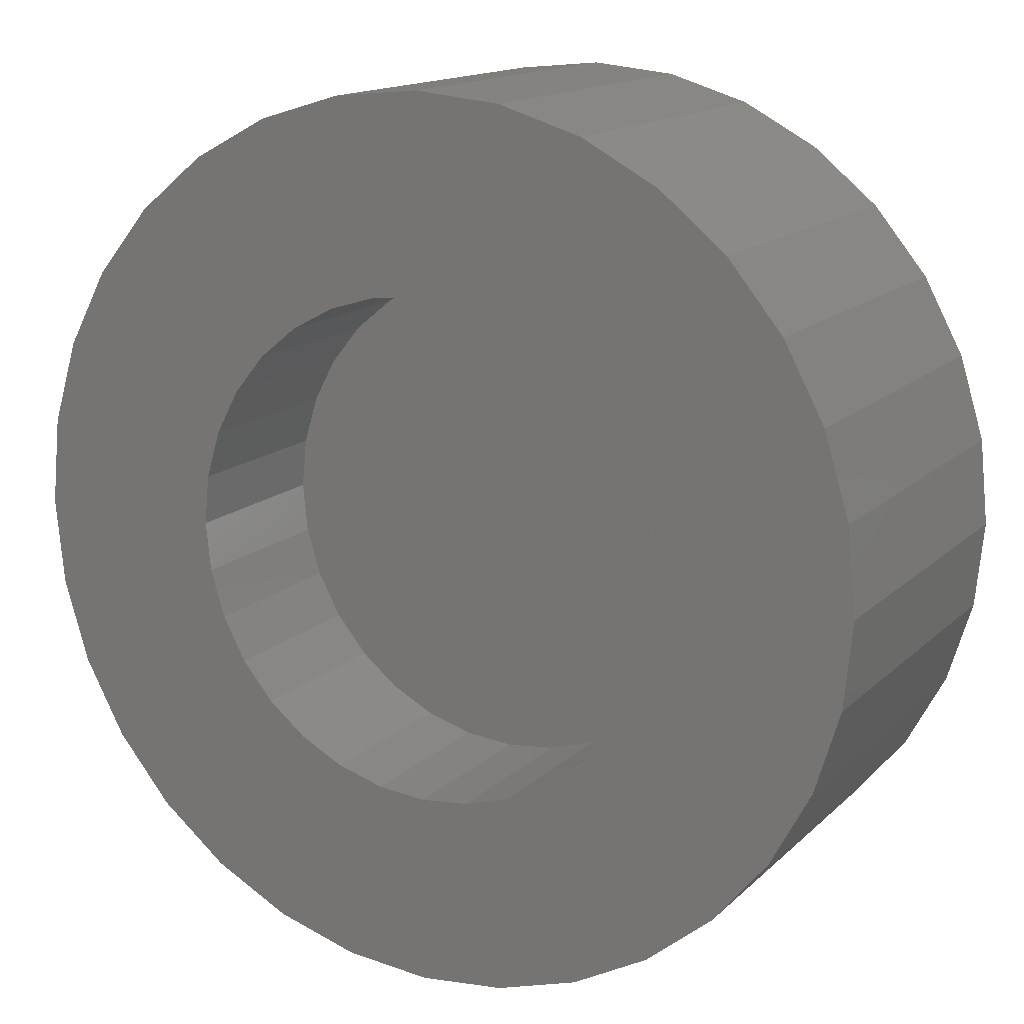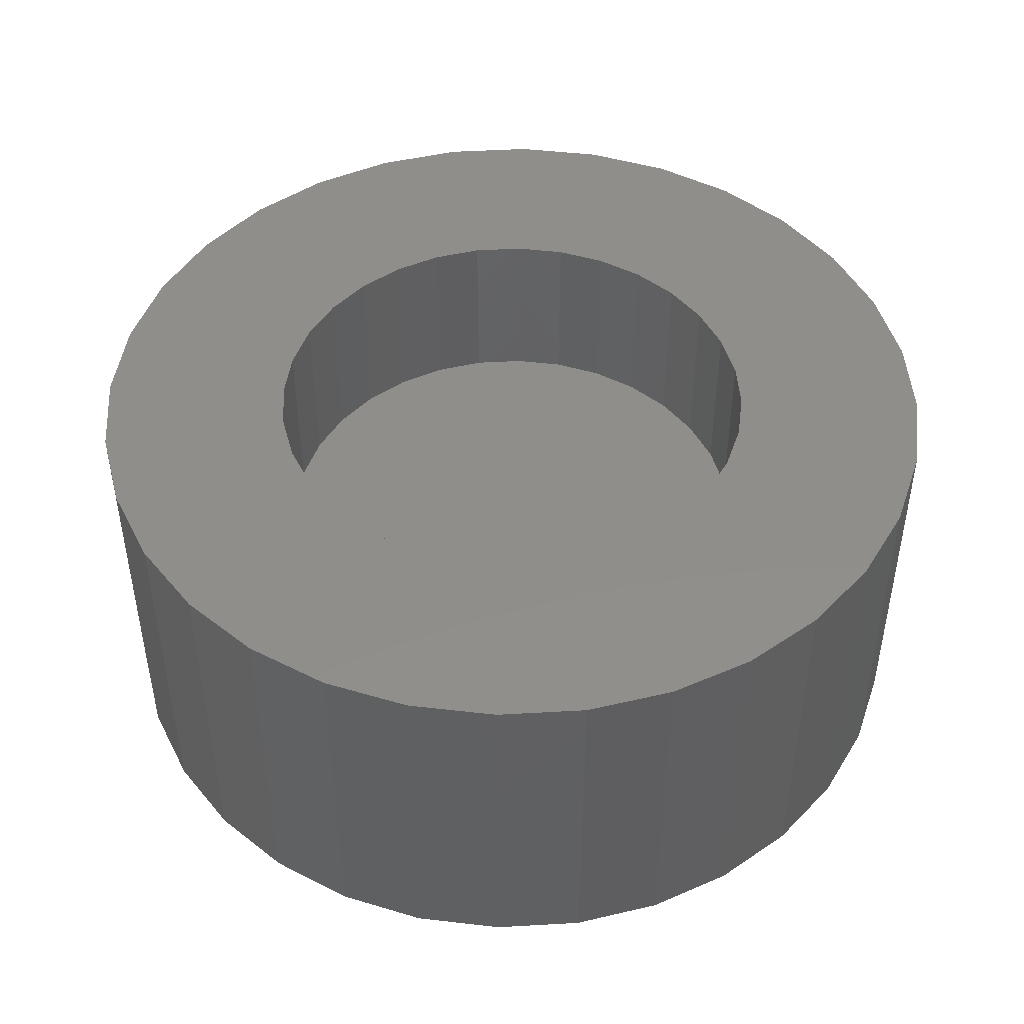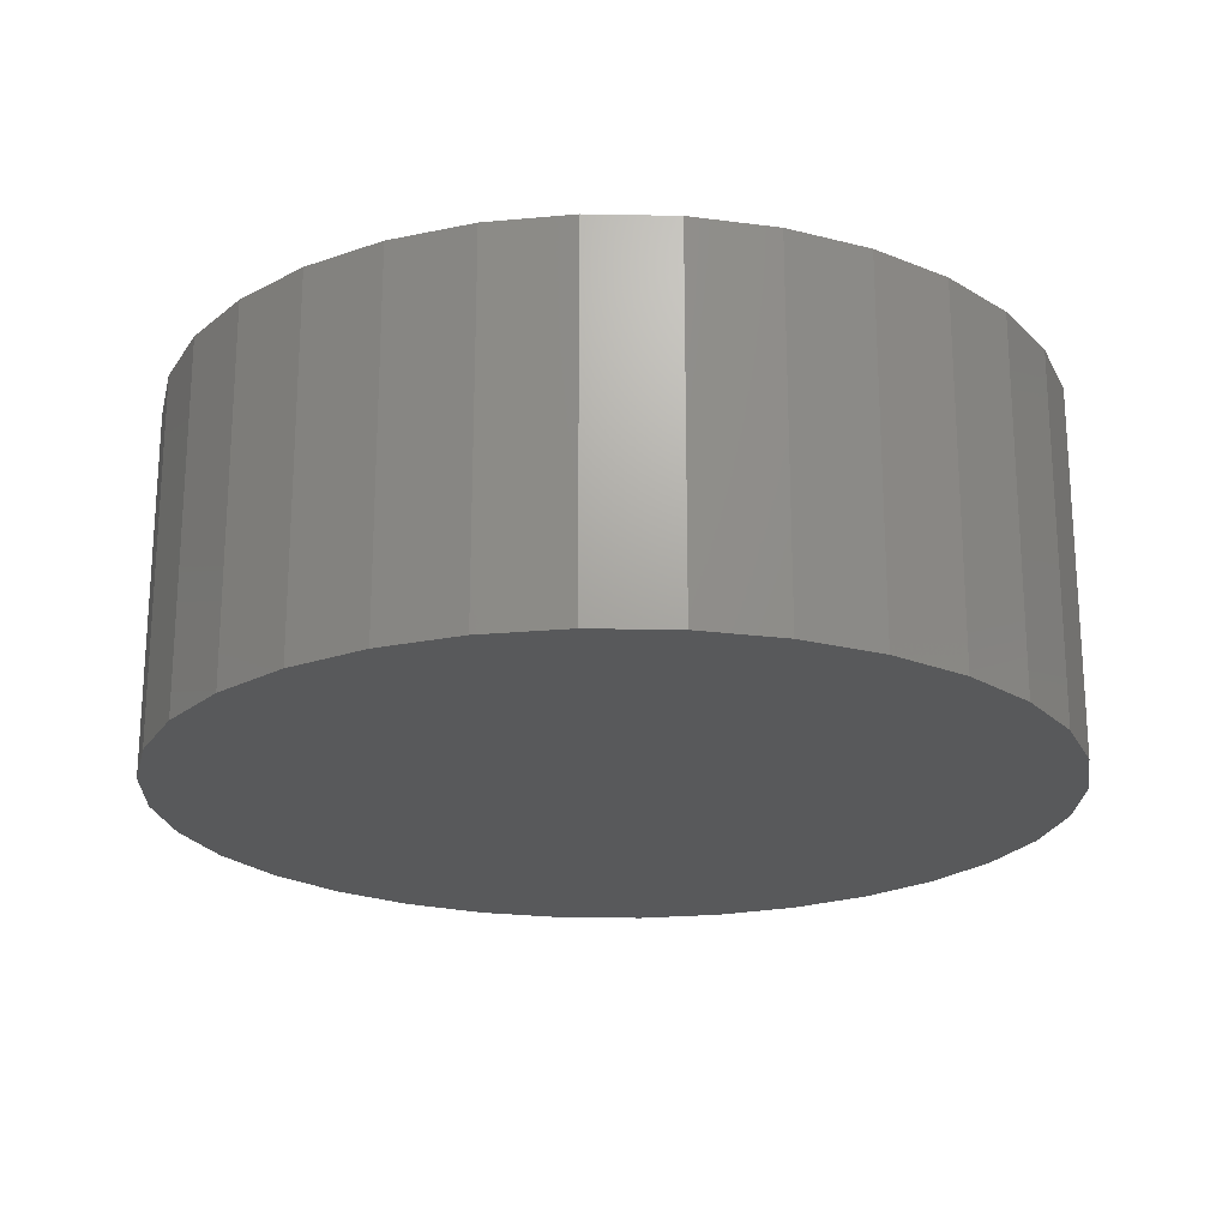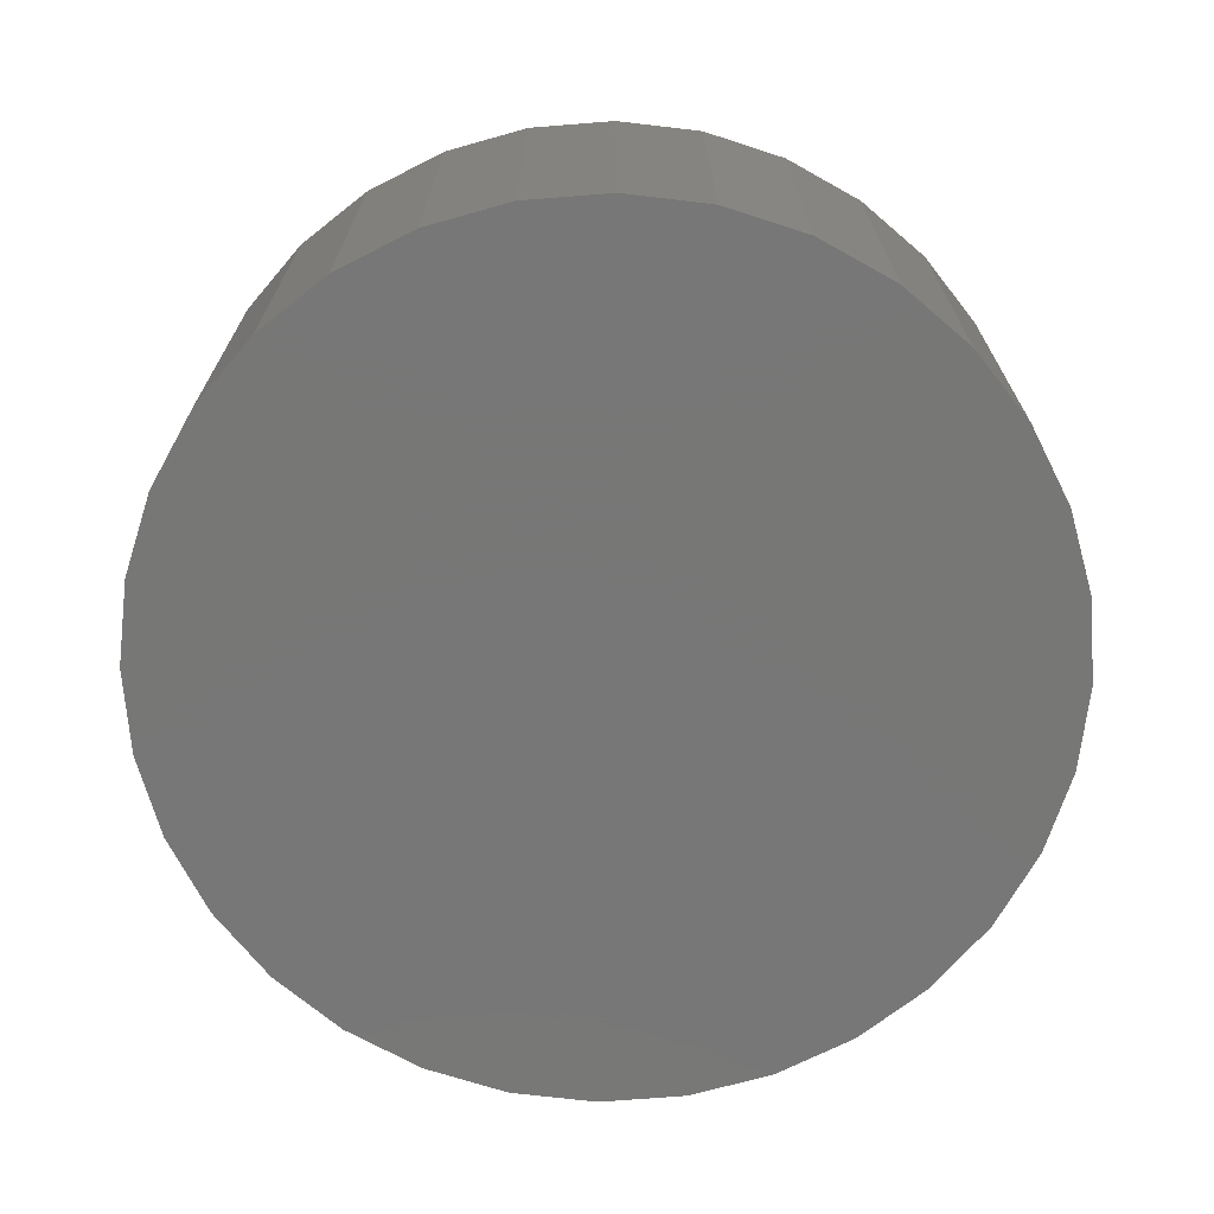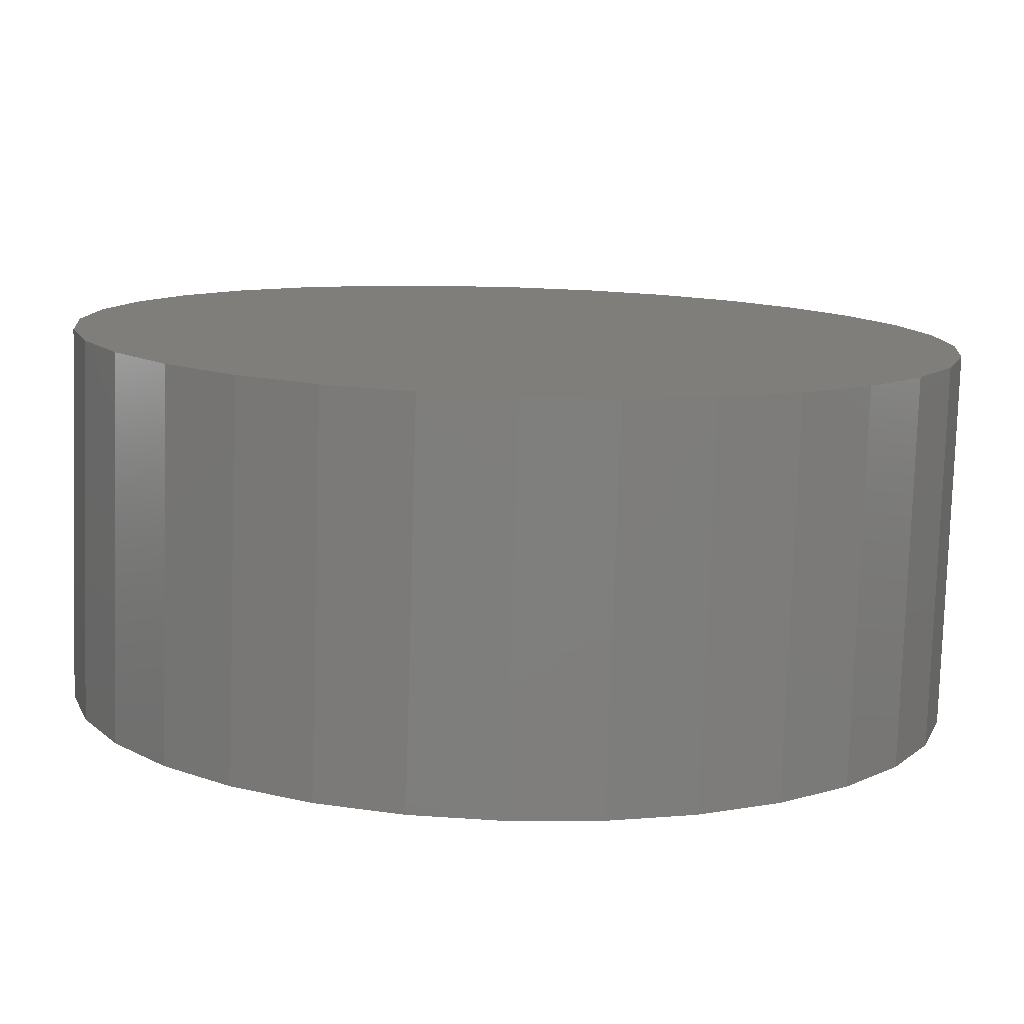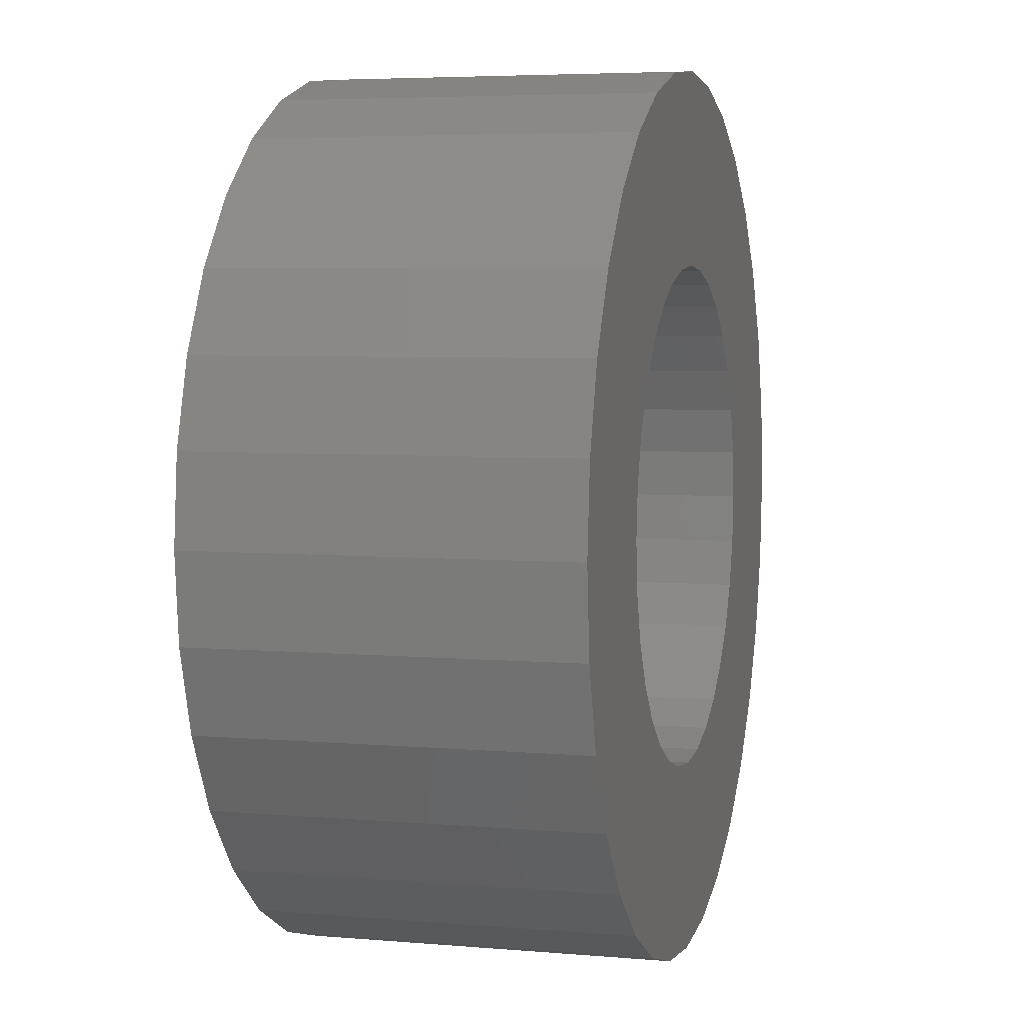
<metadata>
{"format":"stl","ext":"stl","renderer":"f3d","projection":"perspective","resolution":1024,"background":"white","views":[{"elev":14.8,"azim":28.4,"up":"+Y"},{"elev":46.6,"azim":46.9,"up":"+Z"},{"elev":-21.4,"azim":48.7,"up":"+Z"},{"elev":-70.0,"azim":-68.6,"up":"+Z"},{"elev":-78.9,"azim":178.2,"up":"+Y"},{"elev":5.1,"azim":-74.8,"up":"+Y"}]}
</metadata>
<code>
# stl→obj: 128 verts, 252 faces
v -0.5411 0.1092 0.3984
v -0.2855 0.1215 0.3984
v -0.2562 0.1764 0.3984
v 0.007895 0.3176 0.3984
v 0.06986 0.3115 0.3984
v 0.4037 0.3958 0.3984
v 0.3189 0.4654 0.3984
v 0.2221 0.5172 0.3984
v 0.1171 0.549 0.3984
v 0.007895 0.5598 0.3984
v -0.1013 0.549 0.3984
v -0.2063 0.5172 0.3984
v -0.3031 0.4654 0.3984
v -0.3879 0.3958 0.3984
v -0.4576 0.311 0.3984
v -0.05407 0.3115 0.3984
v -0.4576 -0.311 0.3984
v -0.3879 -0.3958 0.3984
v -0.05407 -0.3115 0.3984
v -0.1136 -0.2934 0.3984
v -0.1686 -0.2641 0.3984
v -0.2167 -0.2246 0.3984
v -0.5093 -0.2142 0.3984
v 0.007895 -0.5598 0.3984
v 0.1171 -0.549 0.3984
v 0.2221 -0.5172 0.3984
v 0.3189 -0.4654 0.3984
v 0.4037 -0.3958 0.3984
v 0.4733 -0.311 0.3984
v 0.007895 -0.3176 0.3984
v -0.3031 -0.4654 0.3984
v -0.2063 -0.5172 0.3984
v -0.1013 -0.549 0.3984
v 0.5251 -0.2142 0.3984
v 0.2325 -0.2246 0.3984
v 0.1843 -0.2641 0.3984
v 0.1294 -0.2934 0.3984
v 0.06986 -0.3115 0.3984
v -0.5093 0.2142 0.3984
v -0.1686 0.2641 0.3984
v -0.1136 0.2934 0.3984
v -0.2167 0.2246 0.3984
v -0.3036 0.06196 0.3984
v -0.5519 -1.8e-16 0.3984
v -0.3097 -2.432e-16 0.3984
v -0.3036 -0.06196 0.3984
v -0.5411 -0.1092 0.3984
v -0.2855 -0.1215 0.3984
v -0.2562 -0.1764 0.3984
v 0.4733 0.311 0.3984
v 0.1294 0.2934 0.3984
v 0.5251 0.2142 0.3984
v 0.1843 0.2641 0.3984
v 0.2325 0.2246 0.3984
v 0.5569 0.1092 0.3984
v 0.272 0.1764 0.3984
v 0.3013 0.1215 0.3984
v 0.5677 0 0.3984
v 0.3194 0.06196 0.3984
v 0.3255 0 0.3984
v 0.5569 -0.1092 0.3984
v 0.3194 -0.06196 0.3984
v 0.3013 -0.1215 0.3984
v 0.272 -0.1764 0.3984
v 0.007895 -0.3176 0.1719
v 0.06986 -0.3115 0.1719
v 0.1294 -0.2934 0.1719
v 0.1843 -0.2641 0.1719
v 0.2325 -0.2246 0.1719
v 0.272 -0.1764 0.1719
v 0.3013 -0.1215 0.1719
v 0.3194 -0.06196 0.1719
v 0.3255 -7.779e-17 0.1719
v -0.05407 -0.3115 0.1719
v -0.1136 -0.2934 0.1719
v -0.1686 -0.2641 0.1719
v -0.2167 -0.2246 0.1719
v -0.2562 -0.1764 0.1719
v -0.2855 -0.1215 0.1719
v -0.3036 -0.06196 0.1719
v -0.3097 3.889e-17 0.1719
v 0.007895 0.3176 0.1719
v -0.05407 0.3115 0.1719
v -0.1136 0.2934 0.1719
v -0.1686 0.2641 0.1719
v -0.2167 0.2246 0.1719
v -0.2562 0.1764 0.1719
v -0.2855 0.1215 0.1719
v -0.3036 0.06196 0.1719
v 0.06986 0.3115 0.1719
v 0.1294 0.2934 0.1719
v 0.1843 0.2641 0.1719
v 0.2325 0.2246 0.1719
v 0.272 0.1764 0.1719
v 0.3013 0.1215 0.1719
v 0.3194 0.06196 0.1719
v 0.5677 -1.371e-16 -0.07031
v 0.5569 -0.1092 -0.07031
v 0.5251 -0.2142 -0.07031
v 0.4733 -0.311 -0.07031
v 0.4037 -0.3958 -0.07031
v 0.3189 -0.4654 -0.07031
v 0.2221 -0.5172 -0.07031
v 0.1171 -0.549 -0.07031
v 0.007895 -0.5598 -0.07031
v -0.1013 -0.549 -0.07031
v -0.2063 -0.5172 -0.07031
v -0.3031 -0.4654 -0.07031
v -0.3879 -0.3958 -0.07031
v -0.4576 -0.311 -0.07031
v -0.5093 -0.2142 -0.07031
v -0.5411 -0.1092 -0.07031
v -0.5519 6.855e-17 -0.07031
v -0.5411 0.1092 -0.07031
v -0.5093 0.2142 -0.07031
v -0.4576 0.311 -0.07031
v -0.3879 0.3958 -0.07031
v -0.3031 0.4654 -0.07031
v -0.2063 0.5172 -0.07031
v -0.1013 0.549 -0.07031
v 0.007895 0.5598 -0.07031
v 0.1171 0.549 -0.07031
v 0.2221 0.5172 -0.07031
v 0.3189 0.4654 -0.07031
v 0.4037 0.3958 -0.07031
v 0.4733 0.311 -0.07031
v 0.5251 0.2142 -0.07031
v 0.5569 0.1092 -0.07031
f 1 2 3
f 4 5 6
f 4 6 7
f 4 7 8
f 4 8 9
f 4 9 10
f 4 10 11
f 4 11 12
f 4 12 13
f 4 13 14
f 4 14 15
f 4 15 16
f 17 18 19
f 17 19 20
f 17 20 21
f 17 21 22
f 17 22 23
f 24 25 26
f 24 26 27
f 24 27 28
f 24 28 29
f 24 29 30
f 24 30 19
f 24 19 18
f 24 18 31
f 24 31 32
f 24 32 33
f 29 34 35
f 29 35 36
f 29 36 37
f 29 37 38
f 29 38 30
f 39 40 15
f 15 40 41
f 15 41 16
f 1 3 39
f 39 3 42
f 39 42 40
f 2 1 43
f 43 1 44
f 43 44 45
f 45 44 46
f 46 44 47
f 46 47 48
f 48 47 49
f 49 47 23
f 49 23 22
f 6 5 50
f 50 5 51
f 50 51 52
f 52 51 53
f 52 53 54
f 52 54 55
f 55 54 56
f 55 56 57
f 55 57 58
f 58 57 59
f 58 59 60
f 58 60 61
f 61 60 62
f 61 62 63
f 61 63 34
f 34 63 64
f 34 64 35
f 65 38 66
f 66 38 37
f 66 37 67
f 67 37 36
f 67 36 68
f 68 36 35
f 68 35 69
f 69 35 64
f 69 64 70
f 70 64 63
f 70 63 71
f 71 63 62
f 71 62 72
f 72 62 60
f 72 60 73
f 38 65 30
f 30 65 74
f 30 74 19
f 19 74 75
f 19 75 20
f 20 75 76
f 20 76 21
f 21 76 77
f 21 77 22
f 22 77 78
f 22 78 49
f 49 78 79
f 49 79 48
f 48 79 80
f 48 80 46
f 46 80 81
f 46 81 45
f 82 16 83
f 83 16 41
f 83 41 84
f 84 41 40
f 84 40 85
f 85 40 42
f 85 42 86
f 86 42 3
f 86 3 87
f 87 3 2
f 87 2 88
f 88 2 43
f 88 43 89
f 89 43 45
f 89 45 81
f 16 82 4
f 4 82 90
f 4 90 5
f 5 90 91
f 5 91 51
f 51 91 92
f 51 92 53
f 53 92 93
f 53 93 54
f 54 93 94
f 54 94 56
f 56 94 95
f 56 95 57
f 57 95 96
f 57 96 59
f 59 96 73
f 59 73 60
f 97 58 98
f 98 58 61
f 98 61 99
f 99 61 34
f 99 34 100
f 100 34 29
f 100 29 101
f 101 29 28
f 101 28 102
f 102 28 27
f 102 27 103
f 103 27 26
f 103 26 104
f 104 26 25
f 104 25 105
f 105 25 24
f 105 24 106
f 106 24 33
f 106 33 107
f 107 33 32
f 107 32 108
f 108 32 31
f 108 31 109
f 109 31 18
f 109 18 110
f 110 18 17
f 110 17 111
f 111 17 23
f 111 23 112
f 112 23 47
f 112 47 113
f 113 47 44
f 113 44 114
f 114 44 1
f 114 1 115
f 115 1 39
f 115 39 116
f 116 39 15
f 116 15 117
f 117 15 14
f 117 14 118
f 118 14 13
f 118 13 119
f 119 13 12
f 119 12 120
f 120 12 11
f 120 11 121
f 121 11 10
f 121 10 122
f 122 10 9
f 122 9 123
f 123 9 8
f 123 8 124
f 124 8 7
f 124 7 125
f 125 7 6
f 125 6 126
f 126 6 50
f 126 50 127
f 127 50 52
f 127 52 128
f 128 52 55
f 128 55 97
f 97 55 58
f 121 122 120
f 105 106 104
f 104 106 107
f 104 107 103
f 103 107 108
f 103 108 102
f 102 108 109
f 102 109 101
f 101 109 110
f 101 110 100
f 100 110 111
f 100 111 99
f 99 111 112
f 99 112 98
f 98 112 113
f 98 113 97
f 97 113 114
f 97 114 128
f 128 114 115
f 128 115 127
f 127 115 116
f 127 116 126
f 126 116 117
f 126 117 125
f 125 117 118
f 125 118 124
f 124 118 119
f 124 119 123
f 123 119 120
f 123 120 122
f 73 96 72
f 72 96 71
f 71 96 95
f 71 95 70
f 70 95 94
f 70 94 69
f 69 94 93
f 69 93 68
f 68 93 92
f 68 92 67
f 67 92 91
f 67 91 66
f 66 91 90
f 66 90 65
f 65 90 82
f 65 82 74
f 74 82 83
f 74 83 75
f 75 83 84
f 75 84 76
f 76 84 85
f 76 85 77
f 77 85 86
f 77 86 78
f 78 86 87
f 78 87 79
f 79 87 88
f 79 88 80
f 80 88 89
f 80 89 81

</code>
